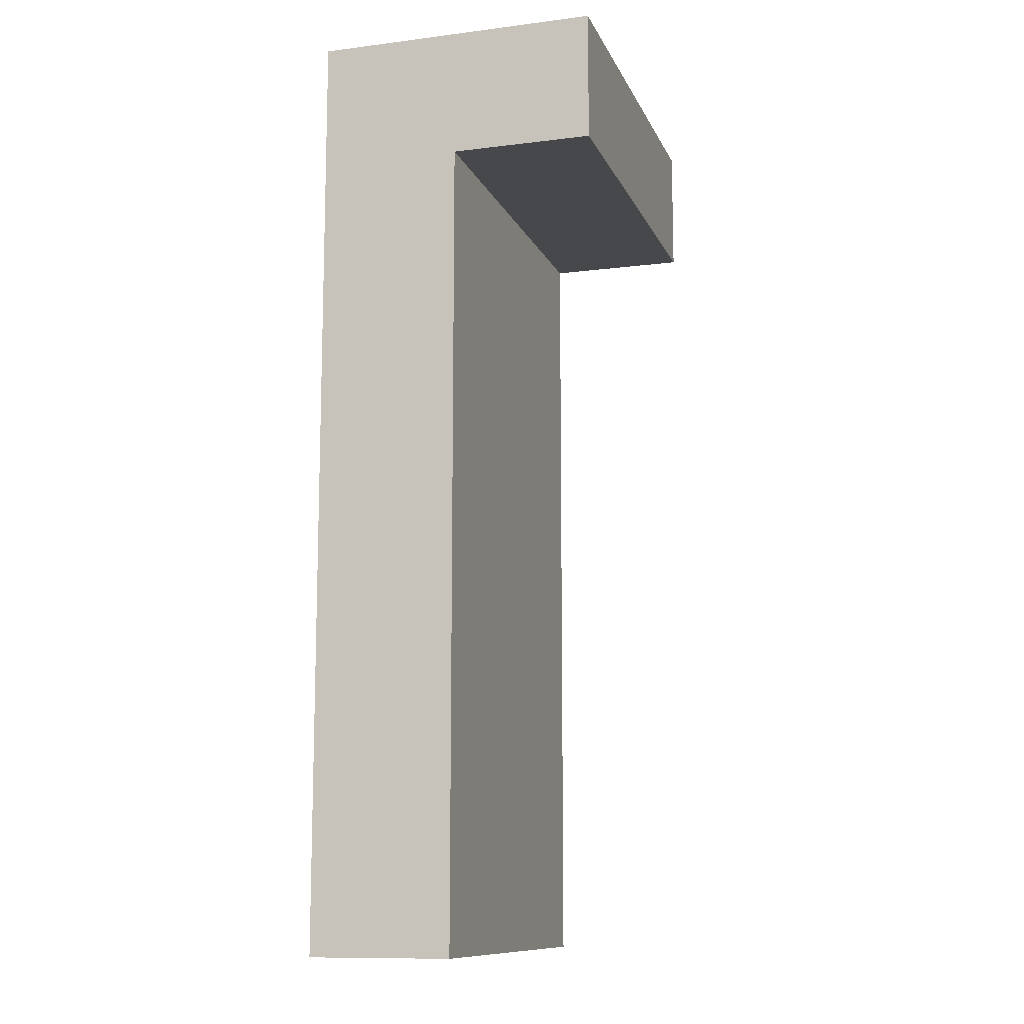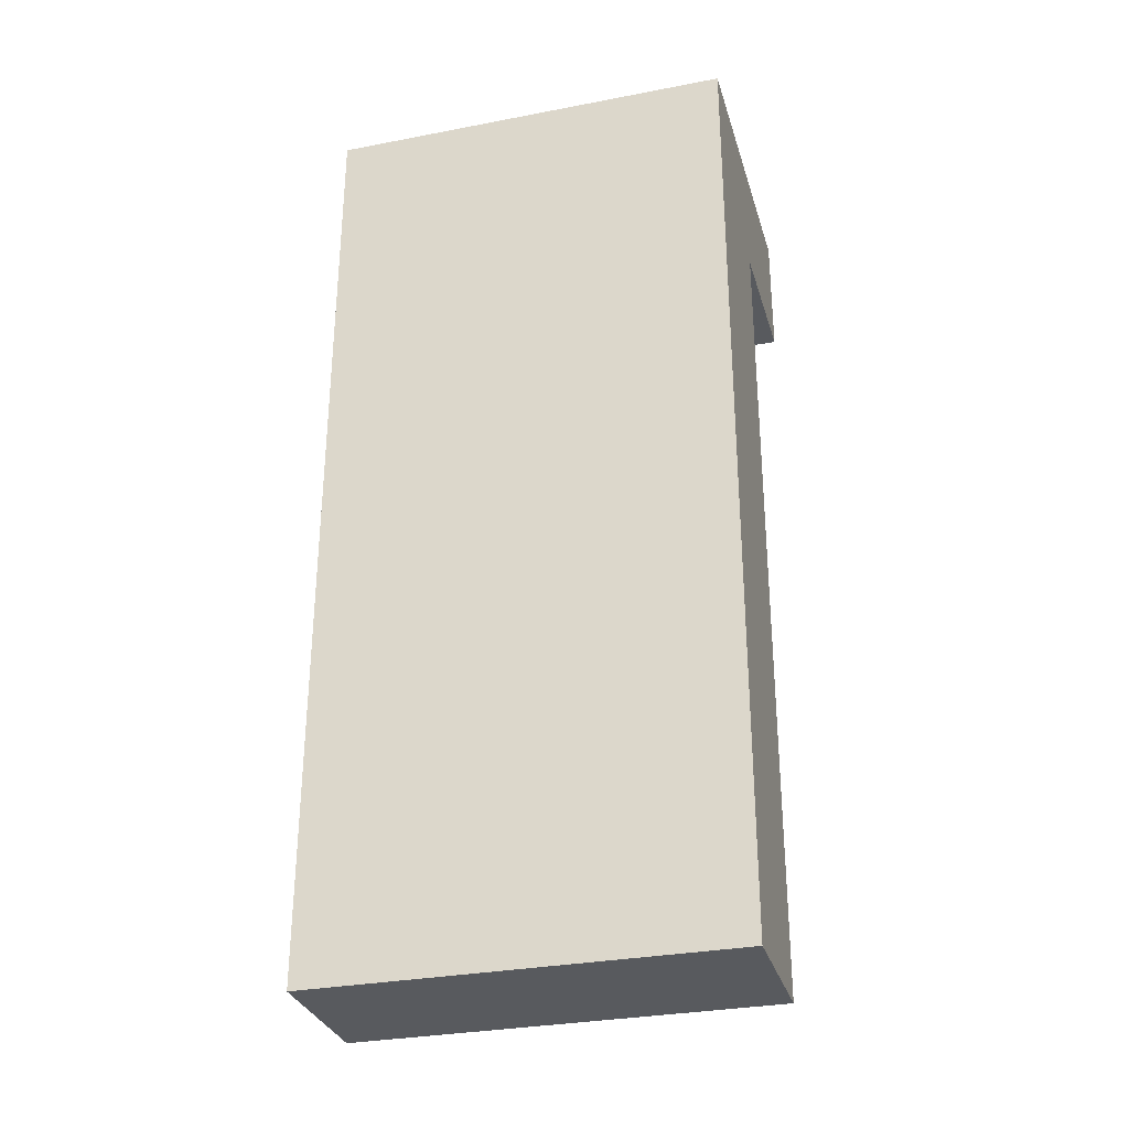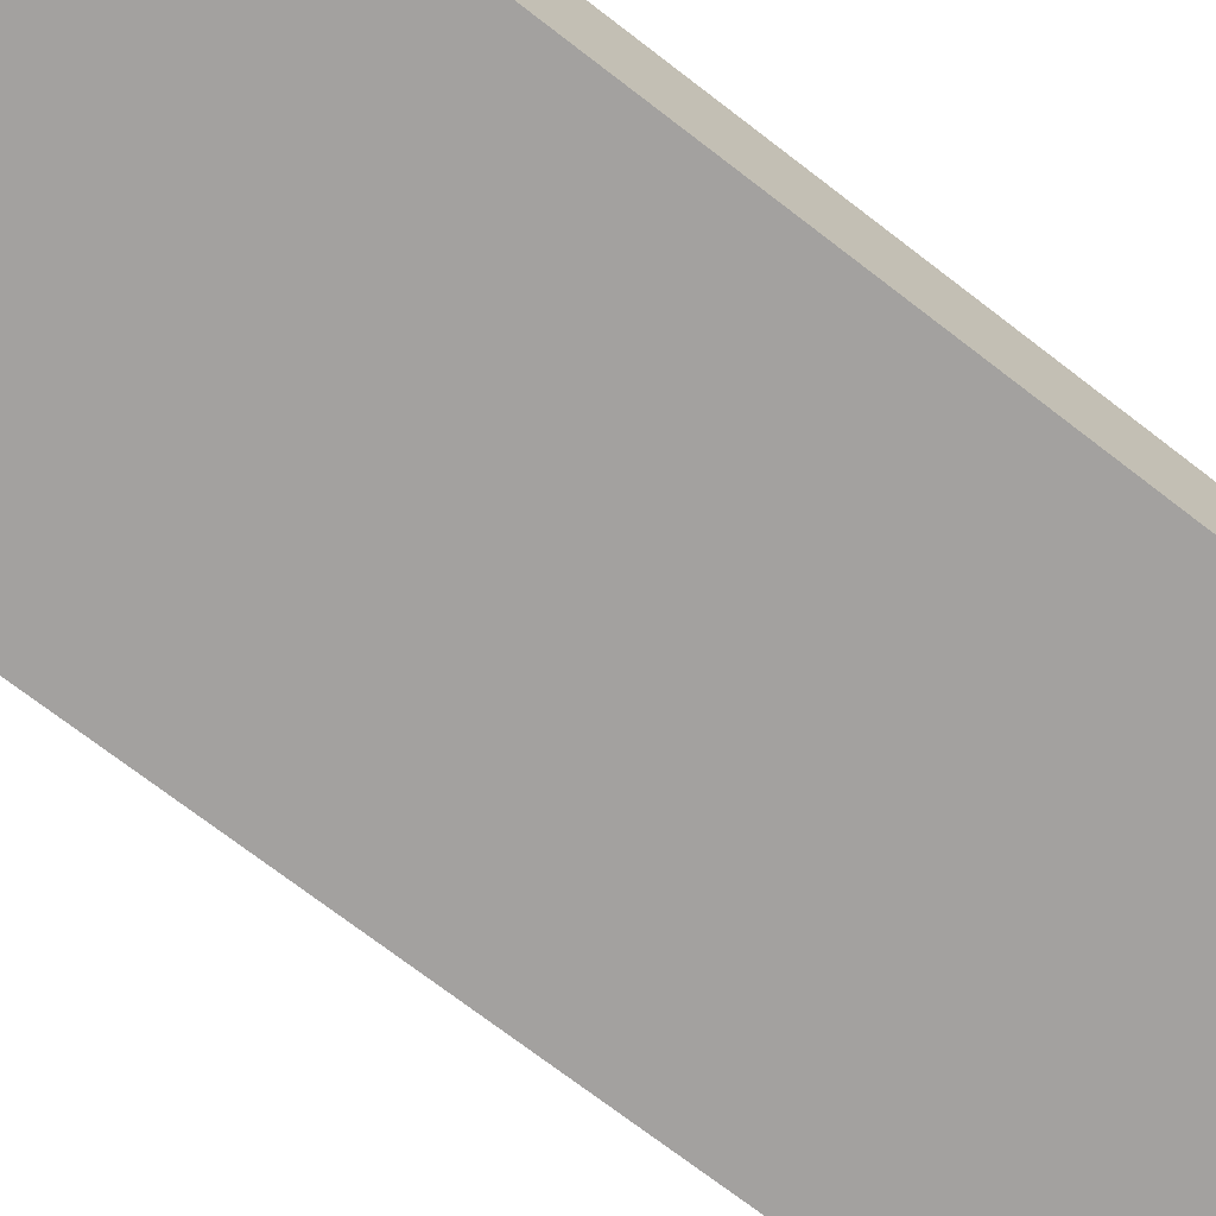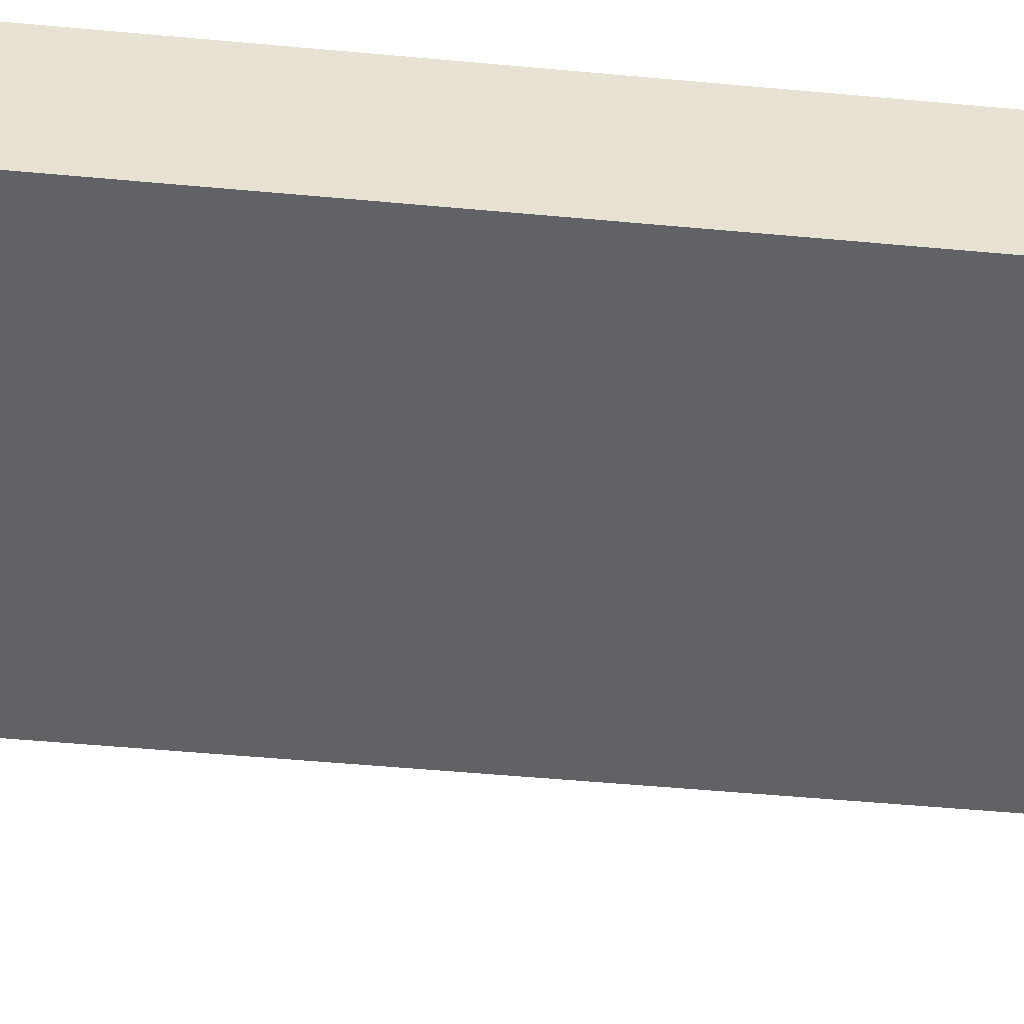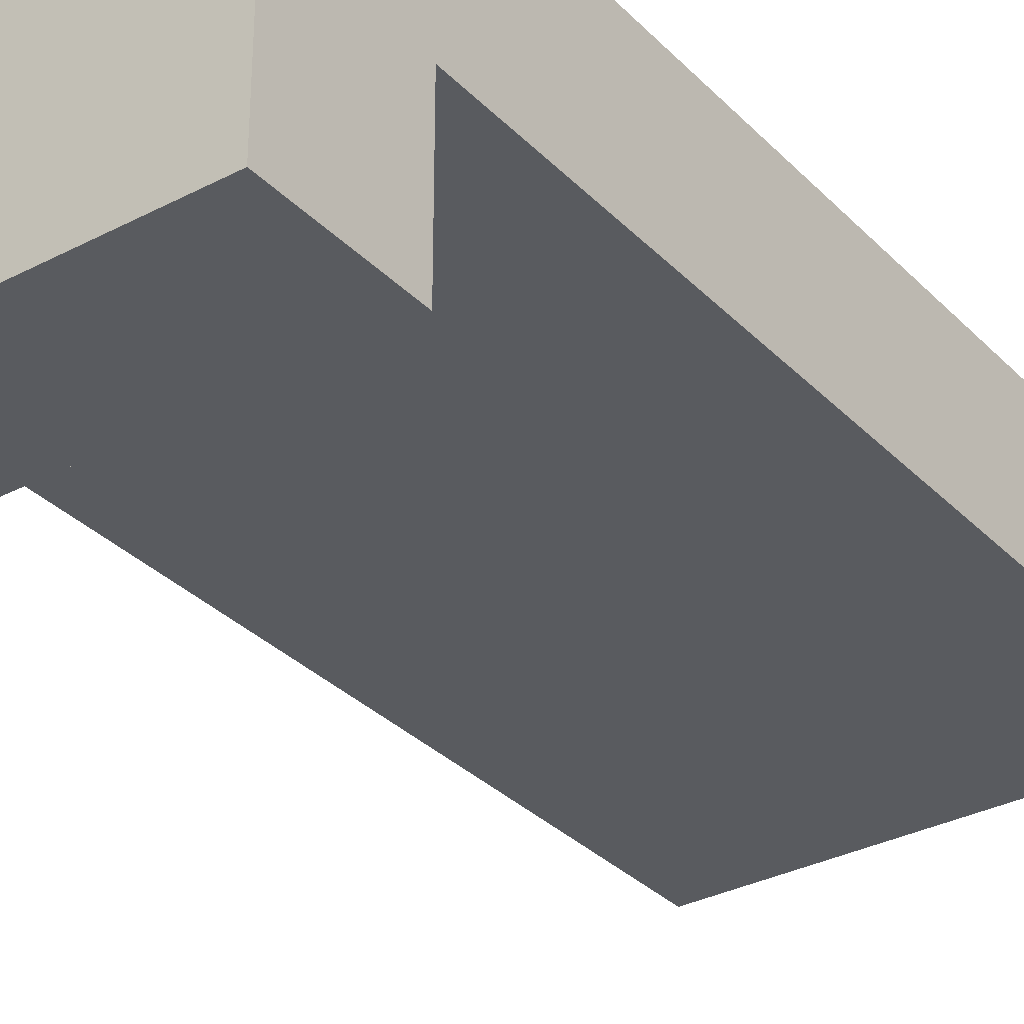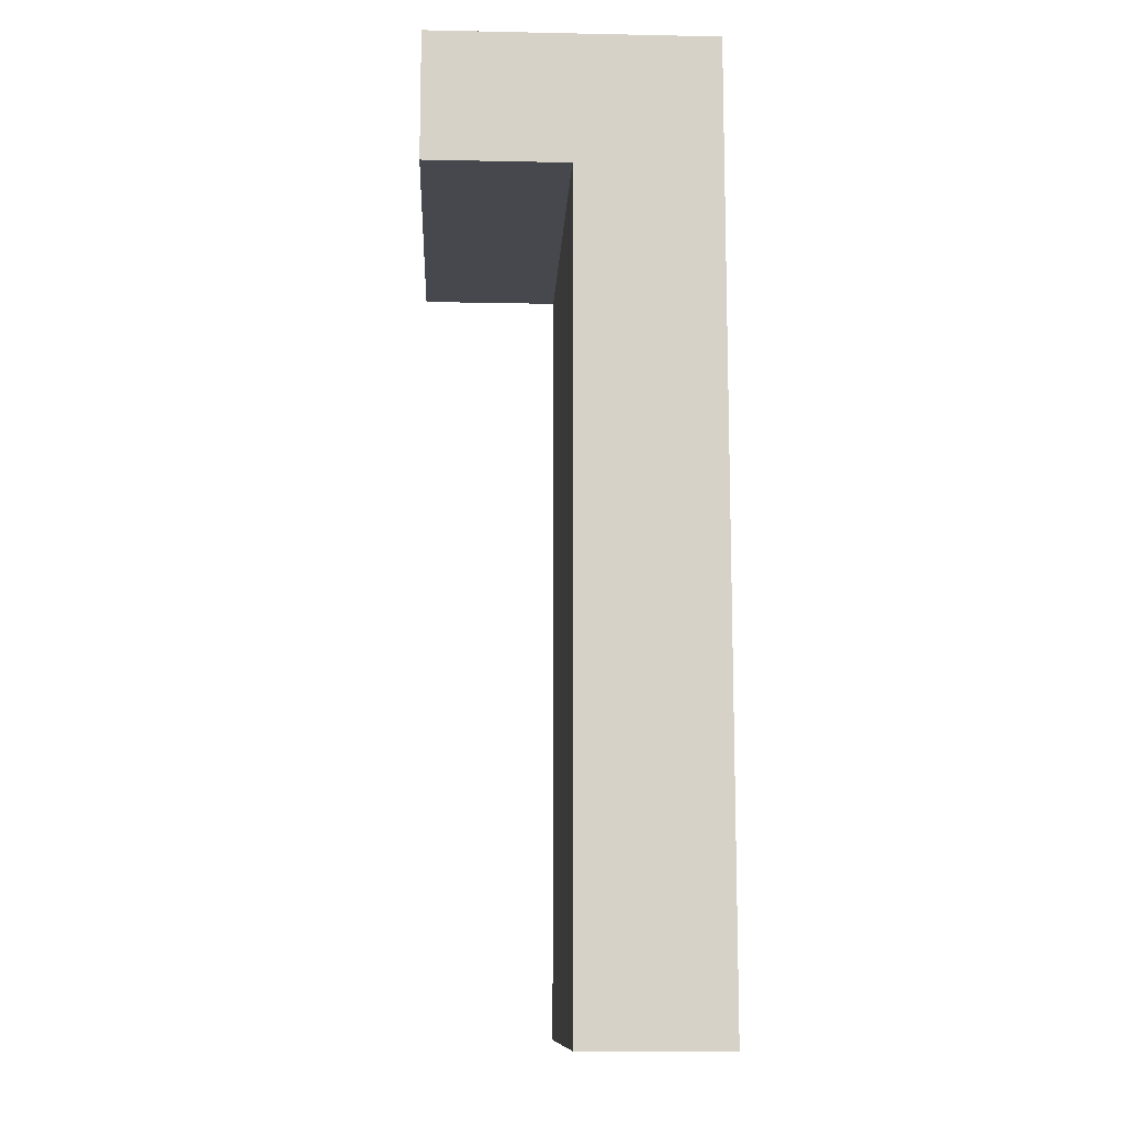
<metadata>
{"format":"obj","ext":"obj","renderer":"f3d","projection":"perspective","resolution":1024,"background":"white","views":[{"elev":-11.4,"azim":106.9,"up":"+Y"},{"elev":-31.0,"azim":15.4,"up":"+Y"},{"elev":-72.3,"azim":-127.6,"up":"+Z"},{"elev":-50.5,"azim":84.2,"up":"+Z"},{"elev":-32.4,"azim":-143.9,"up":"+Z"},{"elev":-11.7,"azim":-92.8,"up":"+Y"}]}
</metadata>
<code>
o Cube
v -0.5 2.562 -1.791
v 0.5003 2.562 -1.791
v -0.5 2.241 -1.791
v 0.5003 2.241 -1.791
v -0.5003 2.241 -1.088
v -0.5003 2.562 -1.088
v 0.5 2.241 -1.088
v 0.5 2.562 -1.088
v 0.5002 2.241 -1.439
v -0.5001 2.241 -1.44
v 0.5002 2.562 -1.439
v -0.5001 2.562 -1.44
v -0.5003 0.2482 -1.088
v 0.5 0.2482 -1.088
v 0.5002 0.2482 -1.439
v -0.5001 0.2482 -1.44
f 1 2 4
f 3 1 4
f 5 13 14
f 5 7 8
f 9 11 8
f 10 5 6
f 12 6 8
f 1 12 11
f 3 10 12
f 4 2 11
f 4 9 10
f 15 14 13
f 9 15 16
f 7 14 15
f 10 16 13
f 7 5 14
f 6 5 8
f 7 9 8
f 12 10 6
f 11 12 8
f 2 1 11
f 1 3 12
f 9 4 11
f 3 4 10
f 16 15 13
f 10 9 16
f 9 7 15
f 5 10 13

</code>
